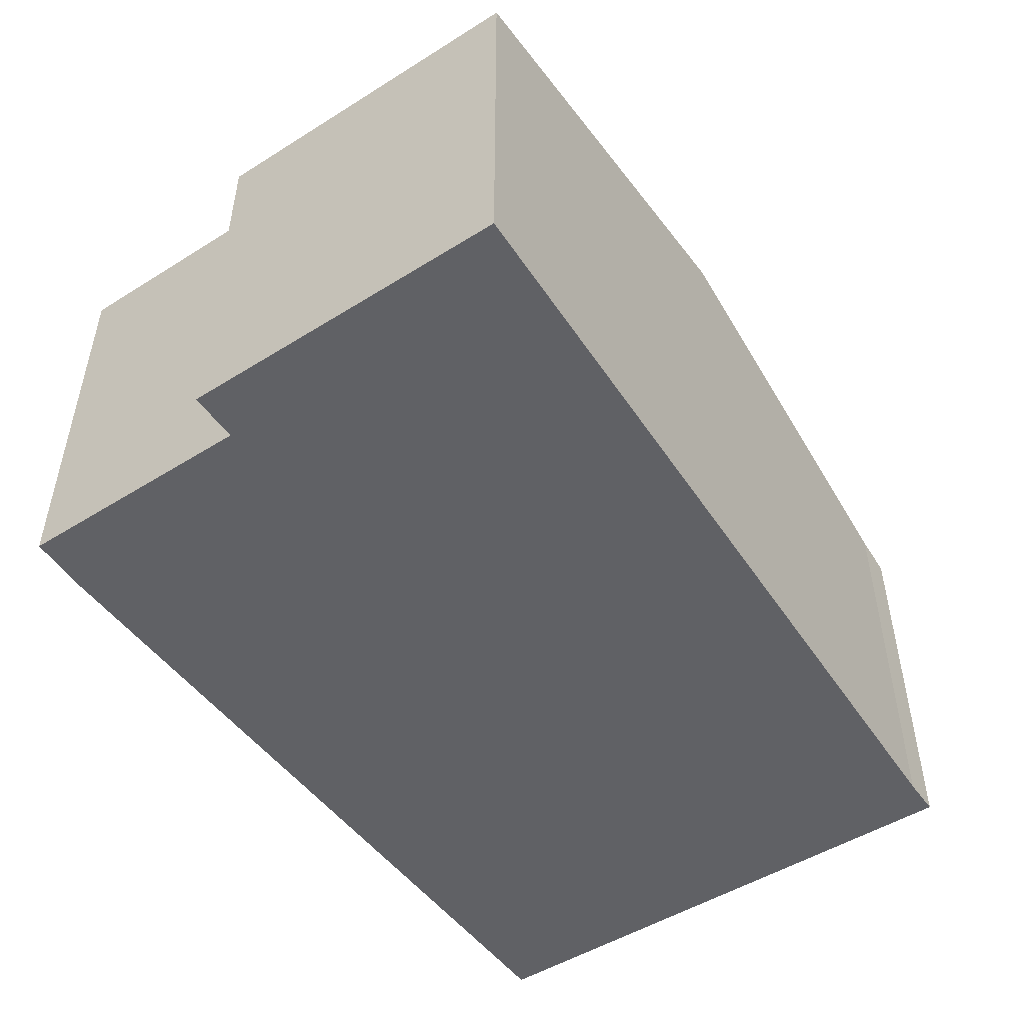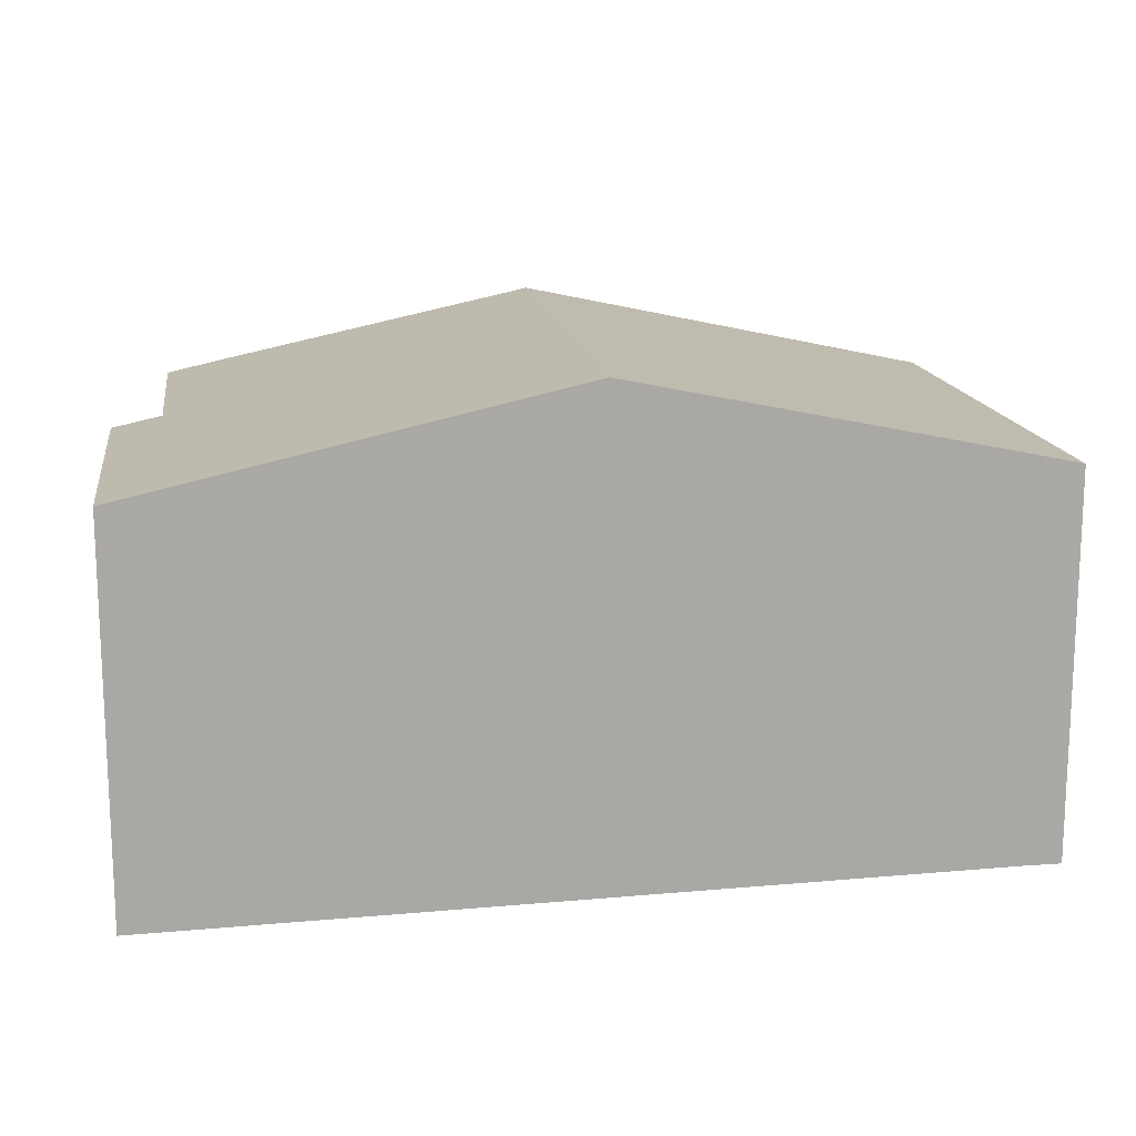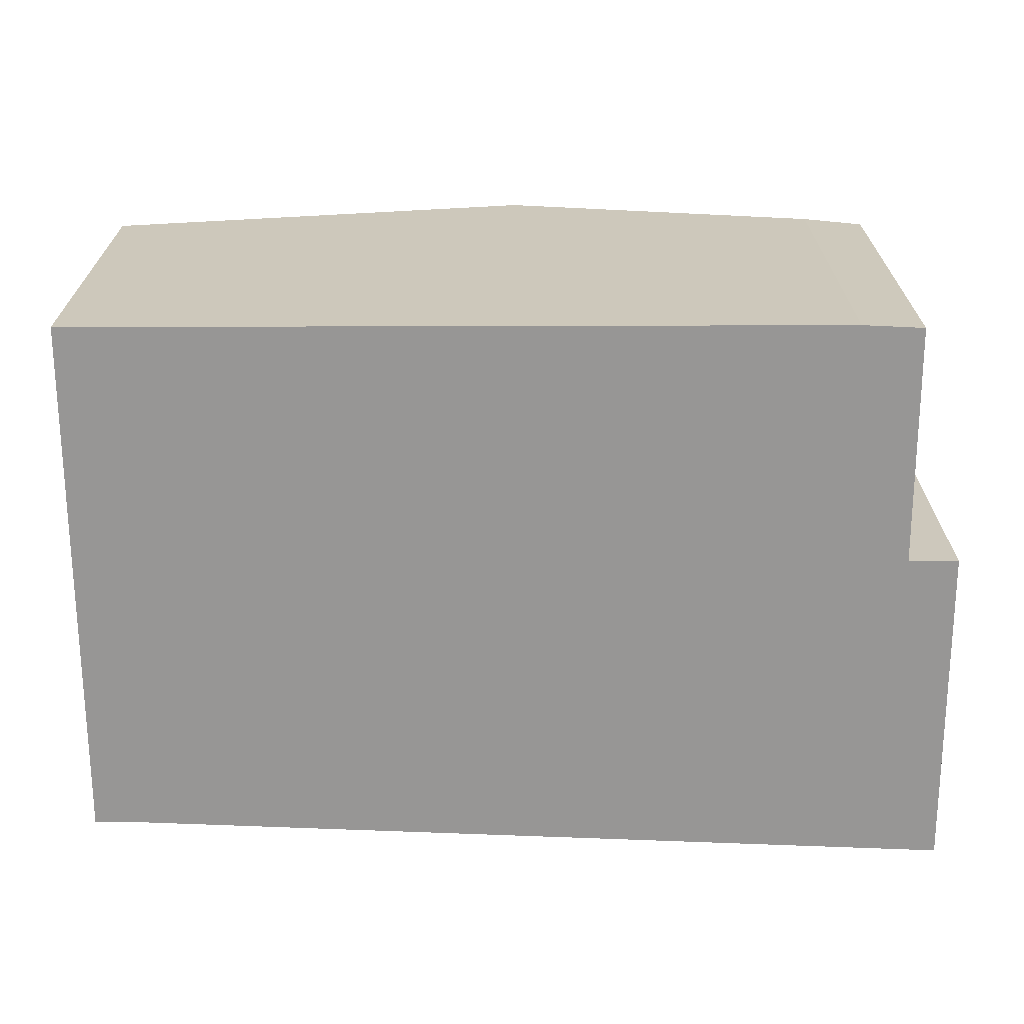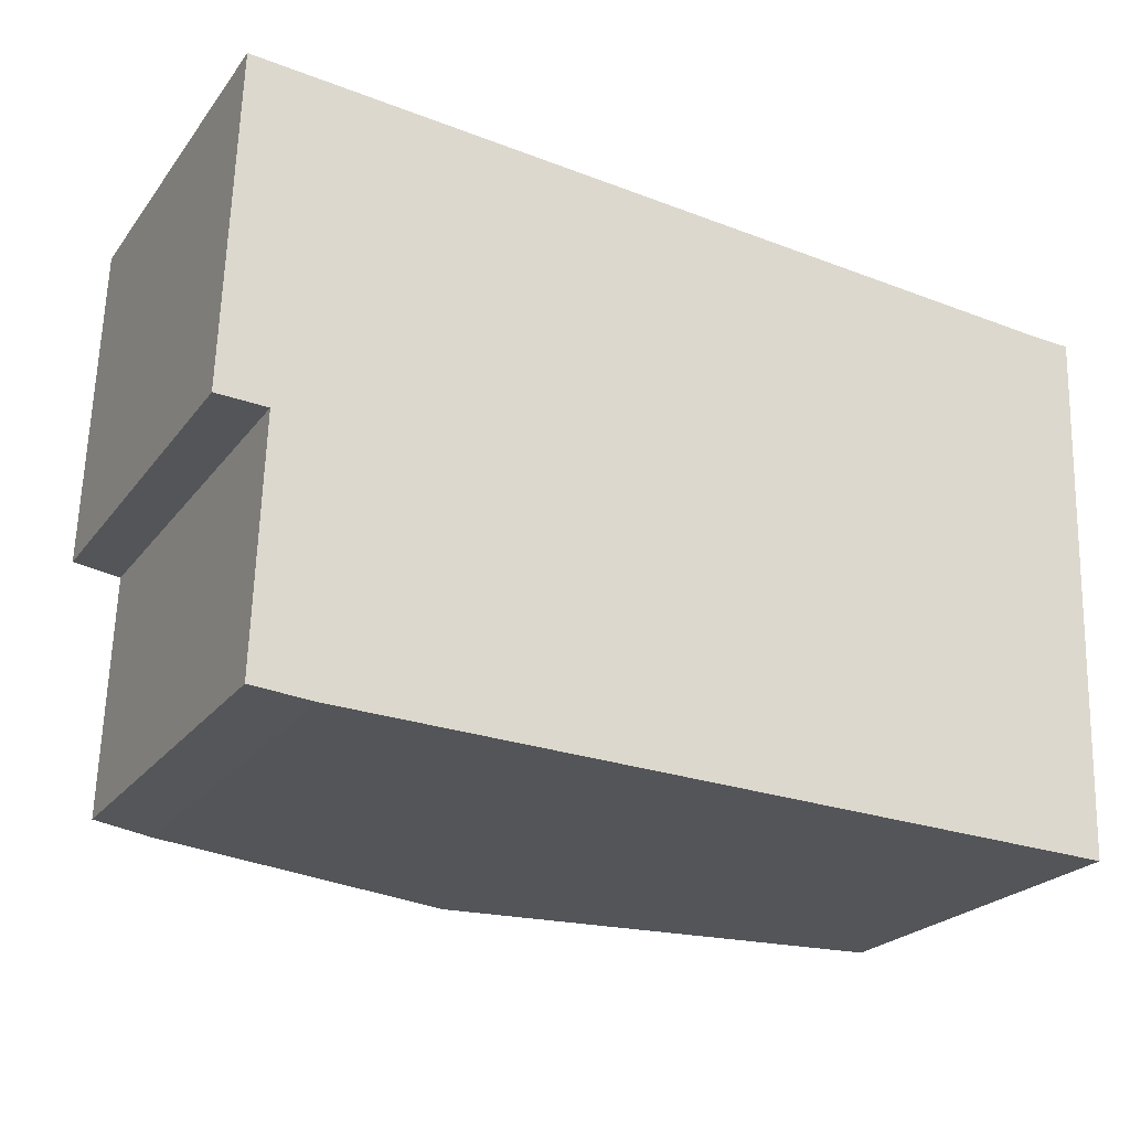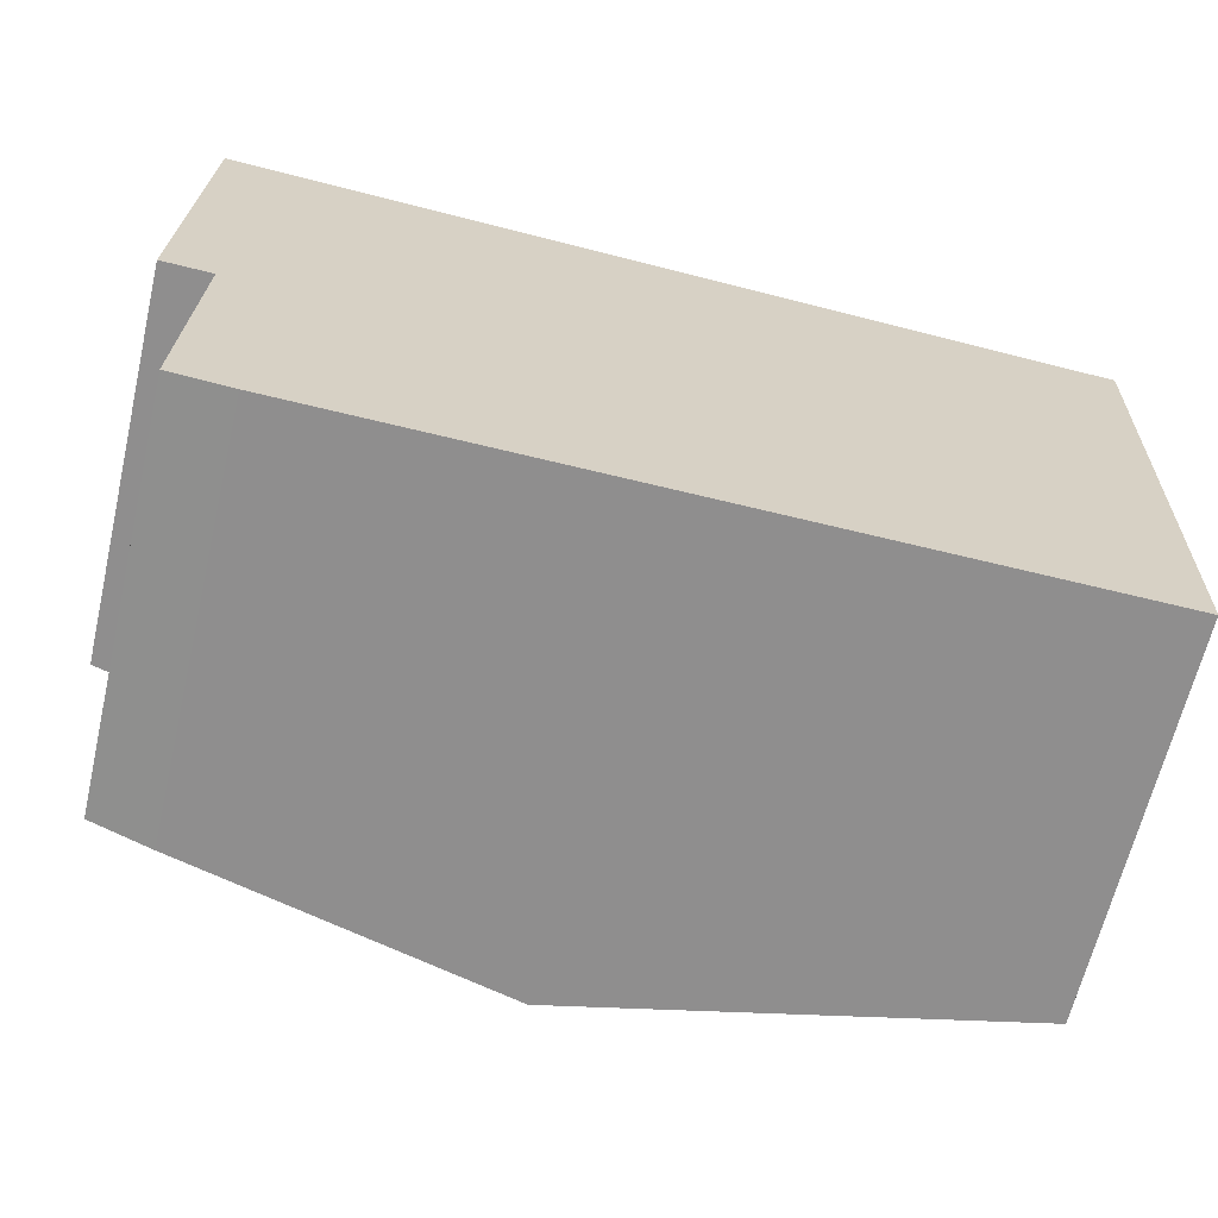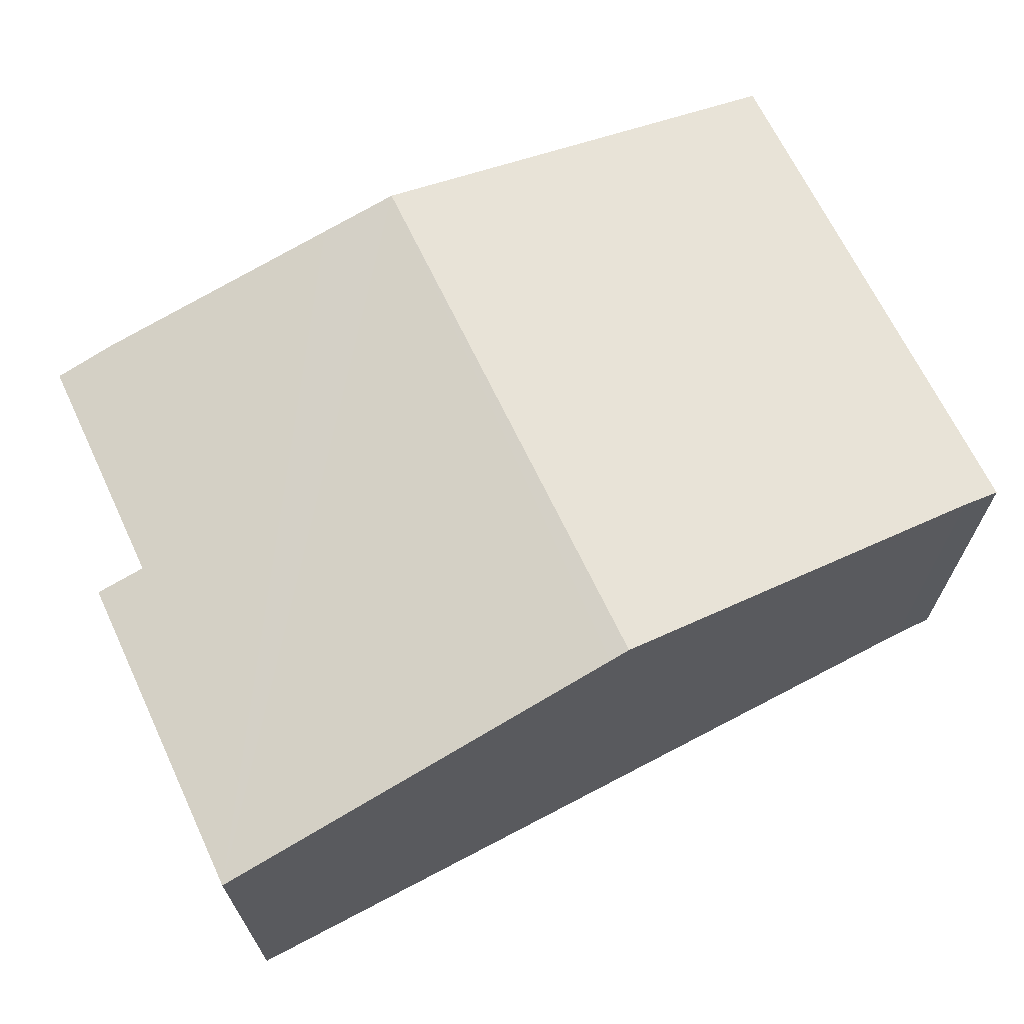
<metadata>
{"format":"obj","ext":"obj","renderer":"f3d","projection":"perspective","resolution":1024,"background":"white","views":[{"elev":-49.6,"azim":-53.4,"up":"+Y"},{"elev":15.0,"azim":-6.5,"up":"+Y"},{"elev":-67.9,"azim":-177.9,"up":"+Y"},{"elev":-23.3,"azim":-27.4,"up":"+Z"},{"elev":-64.8,"azim":-13.2,"up":"+Z"},{"elev":67.2,"azim":-23.4,"up":"+Y"}]}
</metadata>
<code>
v  0.437 15 12.82
v  1.935 15.41 -0.089
v  0 15 9.185e-16
v  13.69 17.99 -9.909
v  16.68 18.63 -10.01
v  16.64 18.47 11.56
v  17.41 18.63 11.5
v  1.636 15.41 -8.991
v  3.983 15.92 -9.578
v  1.623 15.41 -9.382
v  33.69 15 -10.59
v  32.85 15.33 10.3
v  34.4 15 10.24
v  1.623 5.745e-16 -9.382
v  1.935 5.45e-18 -0.089
v  1.636 5.505e-16 -8.991
v  0.437 -7.852e-16 12.82
v  0 0 0
v  3.983 5.865e-16 -9.578
v  33.69 6.485e-16 -10.59
v  16.68 6.13e-16 -10.01
v  13.69 6.068e-16 -9.909
v  16.64 -7.08e-16 11.56
v  17.41 -7.044e-16 11.5
v  32.85 -6.309e-16 10.3
v  34.4 -6.269e-16 10.24
g defaultobject
f 1 2 3
f 2 1 4
f 4 1 5
f 5 1 6
f 5 6 7
f 8 9 10
f 9 8 2
f 9 2 4
f 11 12 13
f 12 11 7
f 7 11 5
f 14 8 10
f 8 14 2
f 2 14 15
f 15 14 16
f 3 17 1
f 17 3 18
f 15 3 2
f 3 15 18
f 19 10 9
f 10 19 14
f 20 5 11
f 5 20 21
f 5 21 4
f 4 21 9
f 9 21 22
f 9 22 19
f 17 6 1
f 6 17 7
f 7 17 23
f 7 23 12
f 12 23 24
f 12 24 25
f 25 13 12
f 13 25 26
f 13 20 11
f 20 13 26
f 18 15 17
f 25 20 26
f 20 25 24
f 20 24 21
f 21 24 23
f 21 23 17
f 21 17 22
f 22 17 19
f 19 17 15
f 19 15 16
f 19 16 14

</code>
